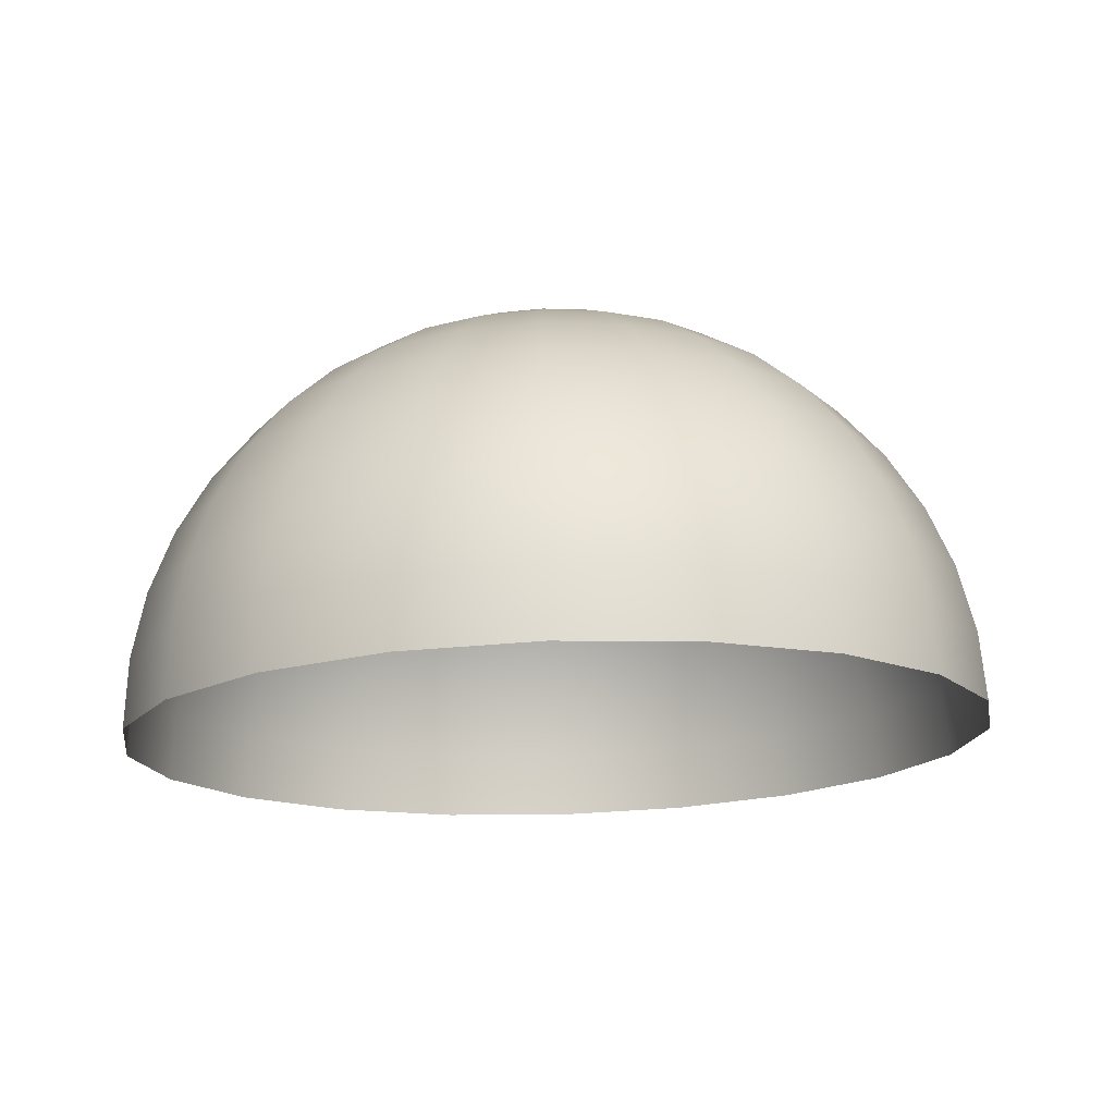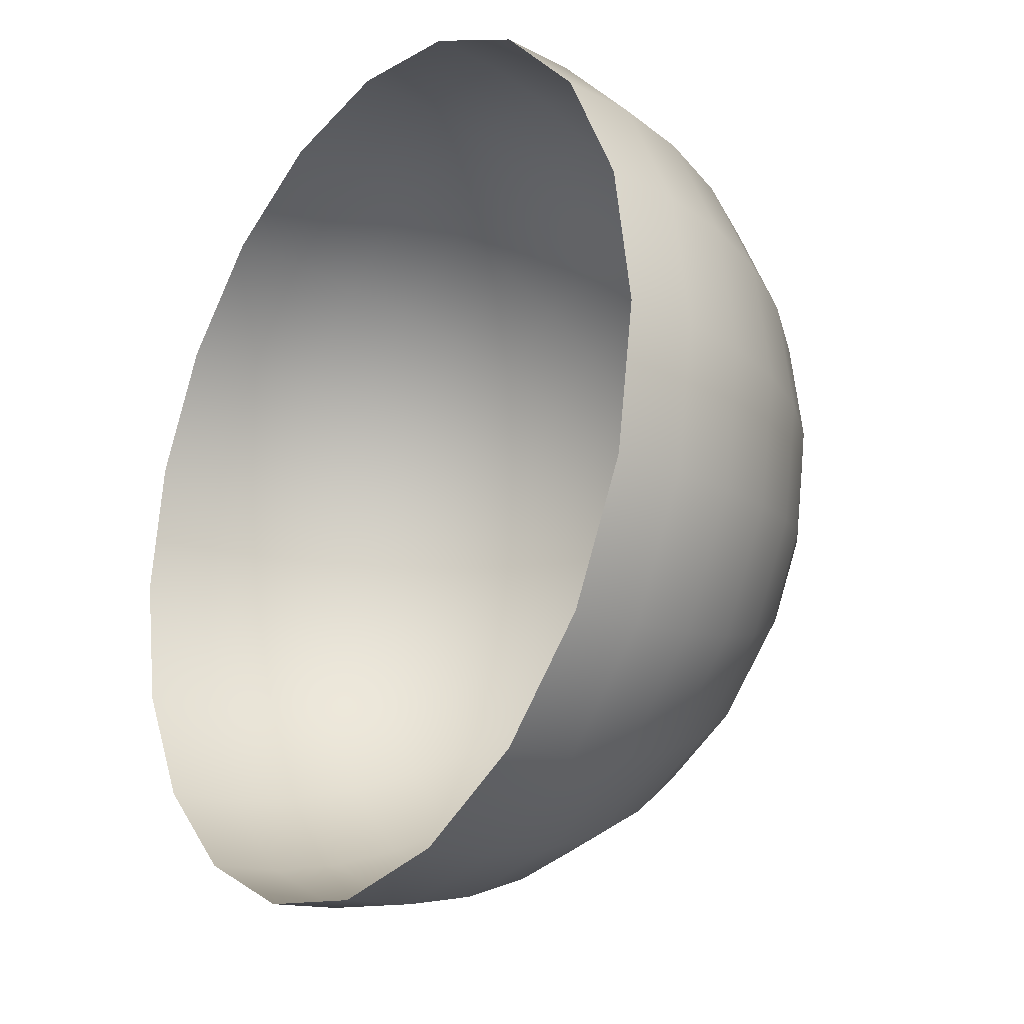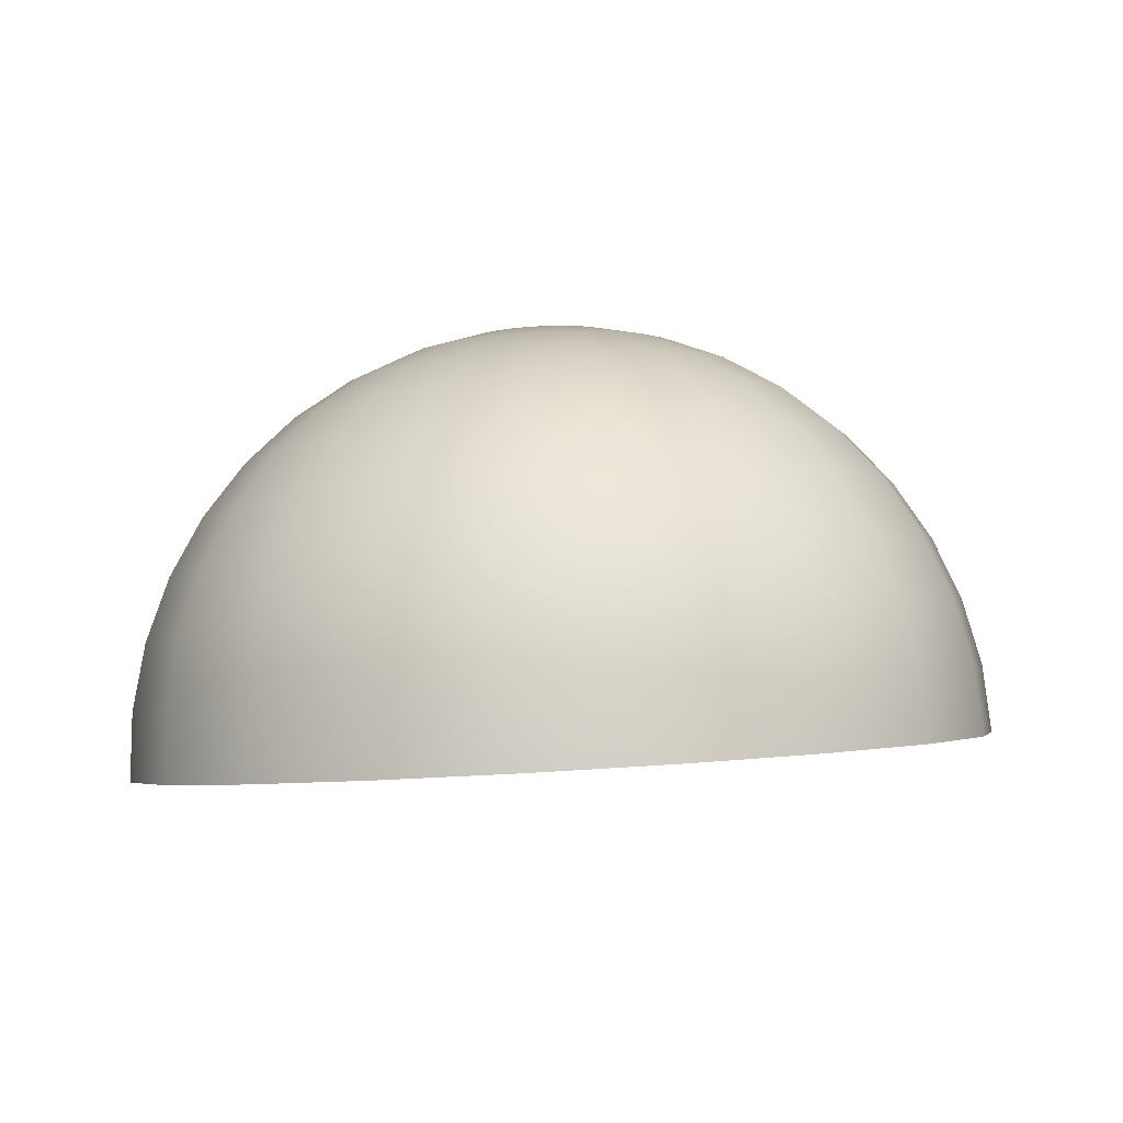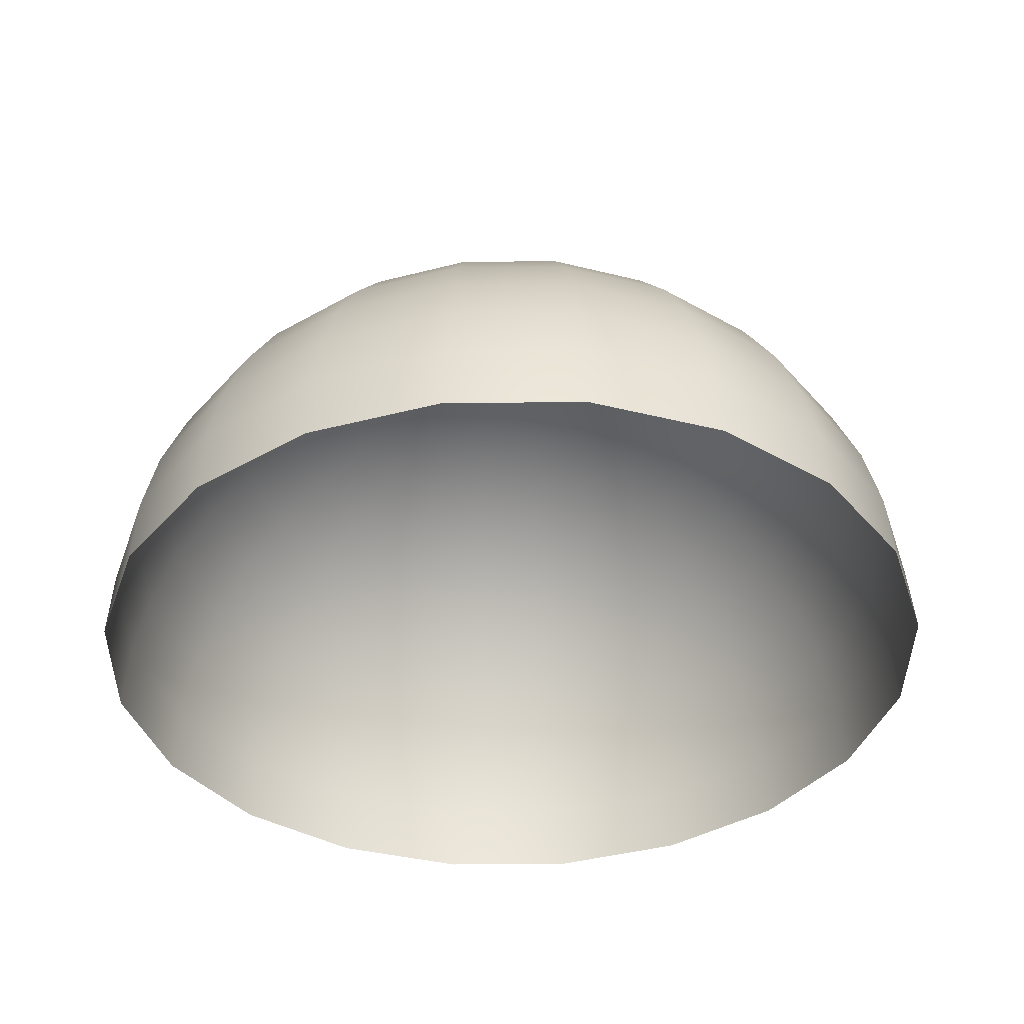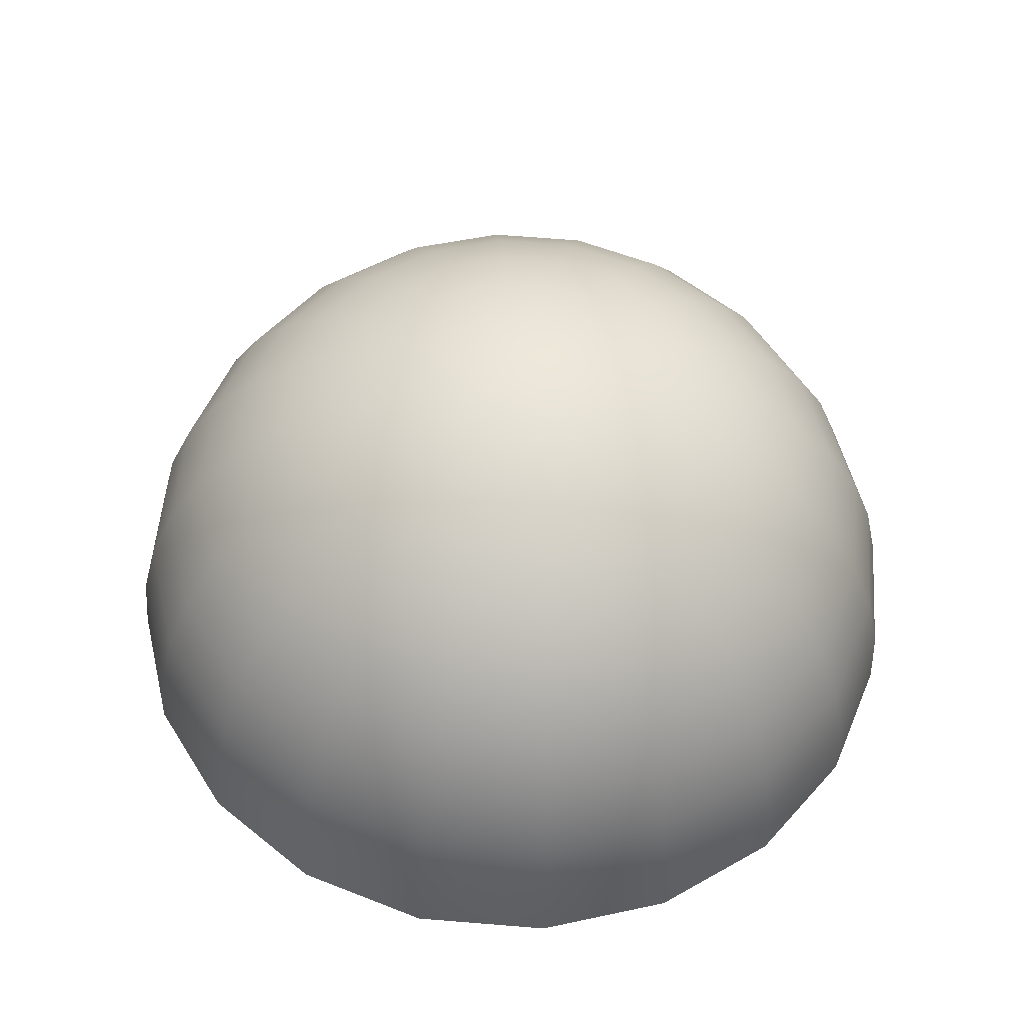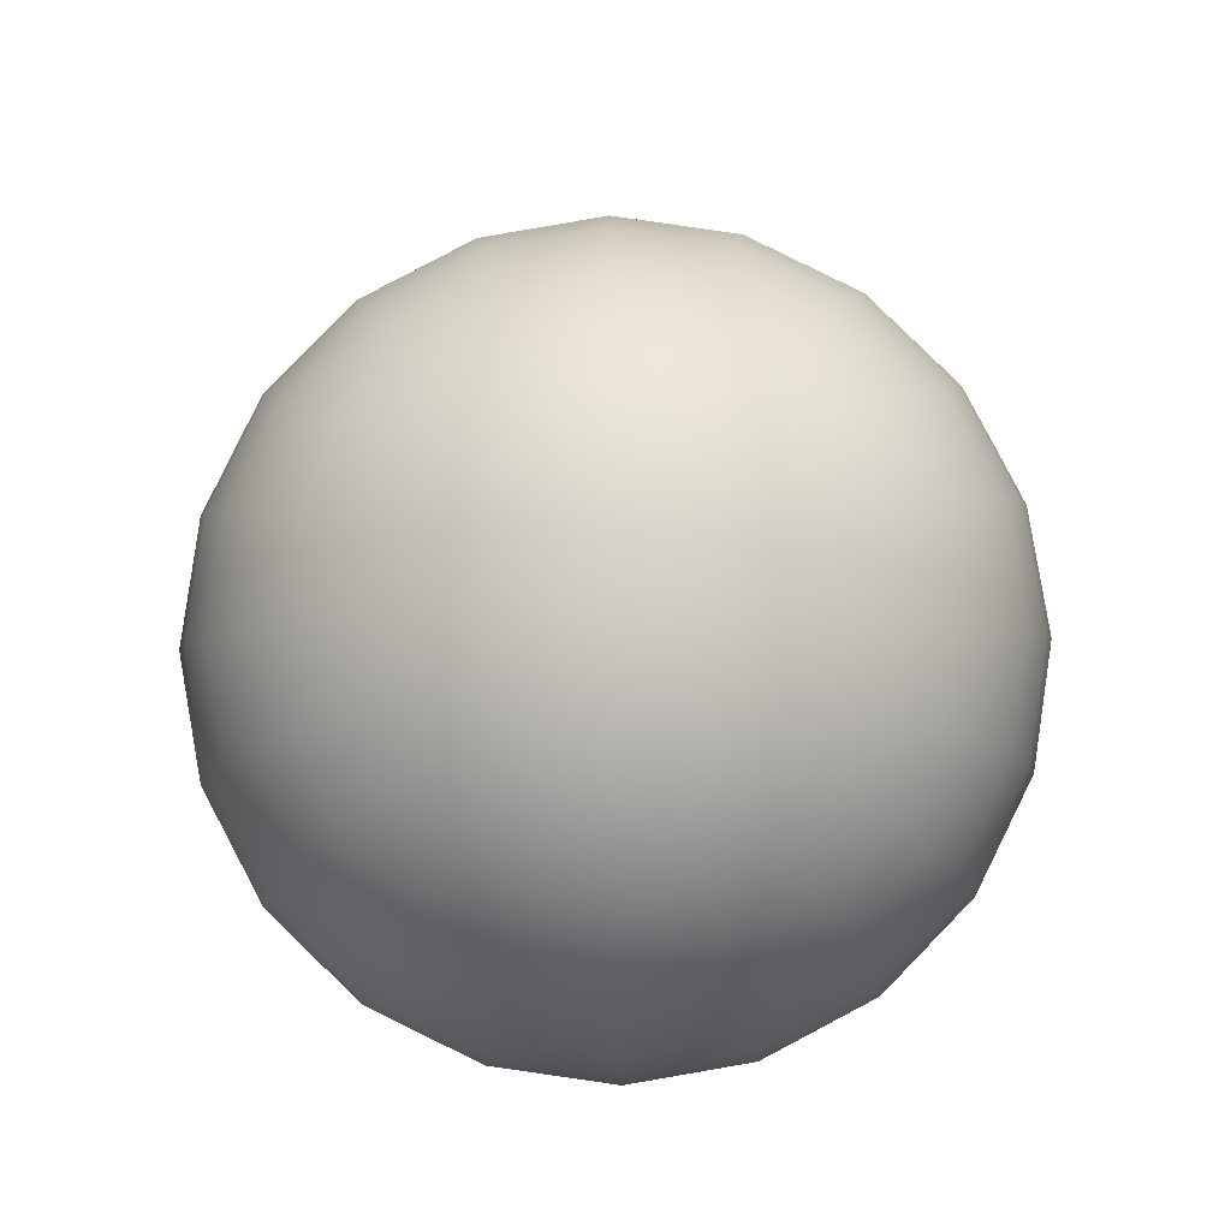
<metadata>
{"format":"obj","ext":"obj","renderer":"f3d","projection":"perspective","resolution":1024,"background":"white","views":[{"elev":-20.3,"azim":-70.8,"up":"+Z"},{"elev":-21.9,"azim":-130.5,"up":"+Y"},{"elev":-6.5,"azim":-50.0,"up":"+Z"},{"elev":-33.5,"azim":80.5,"up":"+Z"},{"elev":58.2,"azim":103.5,"up":"+Z"},{"elev":79.9,"azim":-90.8,"up":"+Z"}]}
</metadata>
<code>
o model_eye
v 0.1079 0.03518 0.009434
v 0.09176 0.06692 0.008025
v 0.06667 0.09211 0.005833
v 0.03505 0.1083 0.003068
v -1e-06 0.1139 -2e-06
v -0.03505 0.1083 -0.003065
v -0.06667 0.09211 -0.005836
v -0.09176 0.06692 -0.008028
v -0.1079 0.03518 -0.009437
v -0.1134 -0 -0.009923
v -0.1079 -0.03518 -0.009437
v -0.09176 -0.06692 -0.008028
v -0.06667 -0.09211 -0.00583
v -0.03505 -0.1083 -0.003065
v -1e-06 -0.1139 -2e-06
v 0.03505 -0.1083 0.003068
v 0.06667 -0.09211 0.005833
v 0.09176 -0.06692 0.008025
v 0.1079 -0.03518 0.009434
v 0.1134 -0 0.009925
v 0.105 0.03474 0.02731
v 0.08905 0.06609 0.02592
v 0.06427 0.09097 0.02375
v 0.03304 0.1069 0.02101
v -0.001574 0.1124 0.01798
v -0.03619 0.1069 0.01495
v -0.06741 0.09097 0.01222
v -0.09219 0.06609 0.01005
v -0.1081 0.03474 0.008662
v -0.1136 -0 0.008183
v -0.1081 -0.03474 0.008662
v -0.09219 -0.06609 0.01005
v -0.06741 -0.09097 0.01222
v -0.03619 -0.1069 0.01495
v -0.001574 -0.1124 0.01798
v 0.03304 -0.1069 0.02101
v 0.06427 -0.09097 0.02375
v 0.08905 -0.06609 0.02592
v 0.105 -0.03474 0.02731
v 0.1104 -0 0.02779
v 0.09949 0.03346 0.04427
v 0.08417 0.06364 0.04293
v 0.06031 0.08759 0.04084
v 0.03024 0.103 0.03821
v -0.003088 0.1083 0.03529
v -0.03642 0.103 0.03238
v -0.06648 0.08759 0.02974
v -0.09034 0.06364 0.02766
v -0.1057 0.03346 0.02632
v -0.1109 -0 0.02586
v -0.1057 -0.03346 0.02632
v -0.09034 -0.06364 0.02766
v -0.06648 -0.08759 0.02974
v -0.03642 -0.103 0.03238
v -0.003088 -0.1083 0.03529
v 0.03024 -0.103 0.03821
v 0.06031 -0.08759 0.04084
v 0.08417 -0.06364 0.04293
v 0.09949 -0.03346 0.04427
v 0.1048 -0 0.04473
v 0.09157 0.03135 0.06014
v 0.07722 0.05962 0.05889
v 0.05486 0.08206 0.05693
v 0.0267 0.09647 0.05447
v -0.004526 0.1014 0.05174
v -0.03575 0.09647 0.049
v -0.06392 0.08206 0.04654
v -0.08627 0.05962 0.04458
v -0.1006 0.03135 0.04333
v -0.1056 -0 0.0429
v -0.1006 -0.03134 0.04333
v -0.08627 -0.05962 0.04458
v -0.06392 -0.08206 0.04654
v -0.03575 -0.09646 0.049
v -0.004526 -0.1014 0.05174
v 0.0267 -0.09646 0.05447
v 0.05486 -0.08206 0.05693
v 0.07722 -0.05962 0.05889
v 0.09157 -0.03134 0.06014
v 0.09652 -0 0.06058
v 0.0814 0.02846 0.07454
v 0.06837 0.05413 0.0734
v 0.04807 0.0745 0.07163
v 0.0225 0.08758 0.06939
v -0.005853 0.09209 0.06691
v -0.0342 0.08758 0.06443
v -0.05978 0.0745 0.06219
v -0.08008 0.05413 0.06042
v -0.09311 0.02846 0.05928
v -0.0976 -0 0.05889
v -0.09311 -0.02846 0.05928
v -0.08008 -0.05413 0.06042
v -0.05978 -0.0745 0.0622
v -0.0342 -0.08759 0.06443
v -0.005853 -0.09209 0.06691
v 0.0225 -0.08759 0.06939
v 0.04807 -0.0745 0.07163
v 0.06837 -0.05413 0.0734
v 0.0814 -0.02846 0.07454
v 0.08589 -0 0.07494
v 0.06922 0.02487 0.08711
v 0.05783 0.04731 0.08612
v 0.04009 0.06511 0.08457
v 0.01774 0.07655 0.08261
v -0.00704 0.08048 0.08044
v -0.03182 0.07655 0.07827
v -0.05417 0.06511 0.07632
v -0.0719 0.04731 0.07477
v -0.08329 0.02487 0.07377
v -0.08722 -0 0.07343
v -0.08329 -0.02487 0.07377
v -0.0719 -0.04731 0.07477
v -0.05417 -0.06512 0.07632
v -0.03182 -0.07654 0.07827
v -0.00704 -0.08049 0.08044
v 0.01774 -0.07654 0.08261
v 0.04009 -0.06512 0.08457
v 0.05783 -0.04731 0.08612
v 0.06922 -0.02487 0.08711
v 0.07315 -0 0.08746
v 0.05533 0.02067 0.09755
v 0.04587 0.03932 0.09672
v 0.03112 0.05412 0.09543
v 0.01255 0.06362 0.0938
v -0.008045 0.0669 0.092
v -0.02864 0.06362 0.0902
v -0.04722 0.05412 0.08857
v -0.06196 0.03932 0.08728
v -0.07143 0.02067 0.08646
v -0.07469 -0 0.08617
v -0.07143 -0.02067 0.08646
v -0.06196 -0.03932 0.08728
v -0.04722 -0.05412 0.08857
v -0.02864 -0.06362 0.0902
v -0.008045 -0.0669 0.092
v 0.01255 -0.06362 0.0938
v 0.03112 -0.05412 0.09543
v 0.04587 -0.03932 0.09672
v 0.05533 -0.02067 0.09755
v 0.0586 -0 0.09783
v 0.04009 0.01597 0.1056
v 0.03278 0.03036 0.1049
v 0.02139 0.0418 0.1039
v 0.007043 0.04914 0.1027
v -0.008864 0.05166 0.1013
v -0.02477 0.04914 0.0999
v -0.03911 0.0418 0.09865
v -0.0505 0.03036 0.09765
v -0.05781 0.01597 0.09702
v -0.06033 -0 0.09679
v -0.05781 -0.01597 0.09702
v -0.0505 -0.03036 0.09765
v -0.03911 -0.04179 0.09865
v -0.02477 -0.04914 0.0999
v -0.008864 -0.05166 0.1013
v 0.007043 -0.04914 0.1027
v 0.02139 -0.04179 0.1039
v 0.03278 -0.03036 0.1049
v 0.04009 -0.01597 0.1056
v 0.04261 -0 0.1058
v 0.02385 0.01086 0.111
v 0.01888 0.02067 0.1106
v 0.01113 0.02844 0.1099
v 0.001367 0.03343 0.1091
v -0.00946 0.03516 0.1081
v -0.02028 0.03343 0.1072
v -0.03004 0.02844 0.1063
v -0.03779 0.02067 0.1056
v -0.04277 0.01086 0.1052
v -0.04448 -0 0.105
v -0.04277 -0.01086 0.1052
v -0.03779 -0.02067 0.1056
v -0.03004 -0.02844 0.1063
v -0.02028 -0.03343 0.1072
v -0.00946 -0.03516 0.1081
v 0.001367 -0.03343 0.1091
v 0.01113 -0.02844 0.1099
v 0.01888 -0.02067 0.1106
v 0.02385 -0.01086 0.111
v 0.02556 -0 0.1112
v 0.007032 0.005495 0.1137
v 0.004512 0.01045 0.1135
v 0.000595 0.01439 0.1132
v -0.004345 0.01691 0.1127
v -0.009823 0.01778 0.1123
v -0.01529 0.01691 0.1118
v -0.02023 0.01439 0.1113
v -0.02415 0.01045 0.111
v -0.02667 0.005495 0.1108
v -0.02754 -0 0.1107
v -0.02667 -0.005496 0.1108
v -0.02415 -0.01045 0.111
v -0.02023 -0.01439 0.1113
v -0.01529 -0.01691 0.1118
v -0.009823 -0.01778 0.1123
v -0.004345 -0.01691 0.1127
v 0.000595 -0.01439 0.1132
v 0.004512 -0.01045 0.1135
v 0.007032 -0.005496 0.1137
v 0.007897 -0 0.1138
v -0.00994 -0 0.1136
f 1 2 22
f 1 22 21
f 2 3 23
f 2 23 22
f 3 4 24
f 3 24 23
f 4 5 25
f 4 25 24
f 5 6 26
f 5 26 25
f 6 7 27
f 6 27 26
f 7 8 28
f 7 28 27
f 8 9 29
f 8 29 28
f 9 10 30
f 9 30 29
f 10 11 31
f 10 31 30
f 11 12 32
f 11 32 31
f 12 13 33
f 12 33 32
f 13 14 34
f 13 34 33
f 14 15 35
f 14 35 34
f 15 16 36
f 15 36 35
f 16 17 37
f 16 37 36
f 17 18 38
f 17 38 37
f 18 19 39
f 18 39 38
f 19 20 40
f 19 40 39
f 20 1 21
f 20 21 40
f 21 22 42
f 21 42 41
f 22 23 43
f 22 43 42
f 23 24 44
f 23 44 43
f 24 25 45
f 24 45 44
f 25 26 46
f 25 46 45
f 26 27 47
f 26 47 46
f 27 28 48
f 27 48 47
f 28 29 49
f 28 49 48
f 29 30 50
f 29 50 49
f 30 31 51
f 30 51 50
f 31 32 52
f 31 52 51
f 32 33 53
f 32 53 52
f 33 34 54
f 33 54 53
f 34 35 55
f 34 55 54
f 35 36 56
f 35 56 55
f 36 37 57
f 36 57 56
f 37 38 58
f 37 58 57
f 38 39 59
f 38 59 58
f 39 40 60
f 39 60 59
f 40 21 41
f 40 41 60
f 41 42 62
f 41 62 61
f 42 43 63
f 42 63 62
f 43 44 64
f 43 64 63
f 44 45 65
f 44 65 64
f 45 46 66
f 45 66 65
f 46 47 67
f 46 67 66
f 47 48 68
f 47 68 67
f 48 49 69
f 48 69 68
f 49 50 70
f 49 70 69
f 50 51 71
f 50 71 70
f 51 52 72
f 51 72 71
f 52 53 73
f 52 73 72
f 53 54 74
f 53 74 73
f 54 55 75
f 54 75 74
f 55 56 76
f 55 76 75
f 56 57 77
f 56 77 76
f 57 58 78
f 57 78 77
f 58 59 79
f 58 79 78
f 59 60 80
f 59 80 79
f 60 41 61
f 60 61 80
f 61 62 82
f 61 82 81
f 62 63 83
f 62 83 82
f 63 64 84
f 63 84 83
f 64 65 85
f 64 85 84
f 65 66 86
f 65 86 85
f 66 67 87
f 66 87 86
f 67 68 88
f 67 88 87
f 68 69 89
f 68 89 88
f 69 70 90
f 69 90 89
f 70 71 91
f 70 91 90
f 71 72 92
f 71 92 91
f 72 73 93
f 72 93 92
f 73 74 94
f 73 94 93
f 74 75 95
f 74 95 94
f 75 76 96
f 75 96 95
f 76 77 97
f 76 97 96
f 77 78 98
f 77 98 97
f 78 79 99
f 78 99 98
f 79 80 100
f 79 100 99
f 80 61 81
f 80 81 100
f 81 82 102
f 81 102 101
f 82 83 103
f 82 103 102
f 83 84 104
f 83 104 103
f 84 85 105
f 84 105 104
f 85 86 106
f 85 106 105
f 86 87 107
f 86 107 106
f 87 88 108
f 87 108 107
f 88 89 109
f 88 109 108
f 89 90 110
f 89 110 109
f 90 91 111
f 90 111 110
f 91 92 112
f 91 112 111
f 92 93 113
f 92 113 112
f 93 94 114
f 93 114 113
f 94 95 115
f 94 115 114
f 95 96 116
f 95 116 115
f 96 97 117
f 96 117 116
f 97 98 118
f 97 118 117
f 98 99 119
f 98 119 118
f 99 100 120
f 99 120 119
f 100 81 101
f 100 101 120
f 101 102 122
f 101 122 121
f 102 103 123
f 102 123 122
f 103 104 124
f 103 124 123
f 104 105 125
f 104 125 124
f 105 106 126
f 105 126 125
f 106 107 127
f 106 127 126
f 107 108 128
f 107 128 127
f 108 109 129
f 108 129 128
f 109 110 130
f 109 130 129
f 110 111 131
f 110 131 130
f 111 112 132
f 111 132 131
f 112 113 133
f 112 133 132
f 113 114 134
f 113 134 133
f 114 115 135
f 114 135 134
f 115 116 136
f 115 136 135
f 116 117 137
f 116 137 136
f 117 118 138
f 117 138 137
f 118 119 139
f 118 139 138
f 119 120 140
f 119 140 139
f 120 101 121
f 120 121 140
f 121 122 142
f 121 142 141
f 122 123 143
f 122 143 142
f 123 124 144
f 123 144 143
f 124 125 145
f 124 145 144
f 125 126 146
f 125 146 145
f 126 127 147
f 126 147 146
f 127 128 148
f 127 148 147
f 128 129 149
f 128 149 148
f 129 130 150
f 129 150 149
f 130 131 151
f 130 151 150
f 131 132 152
f 131 152 151
f 132 133 153
f 132 153 152
f 133 134 154
f 133 154 153
f 134 135 155
f 134 155 154
f 135 136 156
f 135 156 155
f 136 137 157
f 136 157 156
f 137 138 158
f 137 158 157
f 138 139 159
f 138 159 158
f 139 140 160
f 139 160 159
f 140 121 141
f 140 141 160
f 141 142 162
f 141 162 161
f 142 143 163
f 142 163 162
f 143 144 164
f 143 164 163
f 144 145 165
f 144 165 164
f 145 146 166
f 145 166 165
f 146 147 167
f 146 167 166
f 147 148 168
f 147 168 167
f 148 149 169
f 148 169 168
f 149 150 170
f 149 170 169
f 150 151 171
f 150 171 170
f 151 152 172
f 151 172 171
f 152 153 173
f 152 173 172
f 153 154 174
f 153 174 173
f 154 155 175
f 154 175 174
f 155 156 176
f 155 176 175
f 156 157 177
f 156 177 176
f 157 158 178
f 157 178 177
f 158 159 179
f 158 179 178
f 159 160 180
f 159 180 179
f 160 141 161
f 160 161 180
f 161 162 182
f 161 182 181
f 162 163 183
f 162 183 182
f 163 164 184
f 163 184 183
f 164 165 185
f 164 185 184
f 165 166 186
f 165 186 185
f 166 167 187
f 166 187 186
f 167 168 188
f 167 188 187
f 168 169 189
f 168 189 188
f 169 170 190
f 169 190 189
f 170 171 191
f 170 191 190
f 171 172 192
f 171 192 191
f 172 173 193
f 172 193 192
f 173 174 194
f 173 194 193
f 174 175 195
f 174 195 194
f 175 176 196
f 175 196 195
f 176 177 197
f 176 197 196
f 177 178 198
f 177 198 197
f 178 179 199
f 178 199 198
f 179 180 200
f 179 200 199
f 180 161 181
f 180 181 200
f 181 182 201
f 182 183 201
f 183 184 201
f 184 185 201
f 185 186 201
f 186 187 201
f 187 188 201
f 188 189 201
f 189 190 201
f 190 191 201
f 191 192 201
f 192 193 201
f 193 194 201
f 194 195 201
f 195 196 201
f 196 197 201
f 197 198 201
f 198 199 201
f 199 200 201
f 200 181 201

</code>
